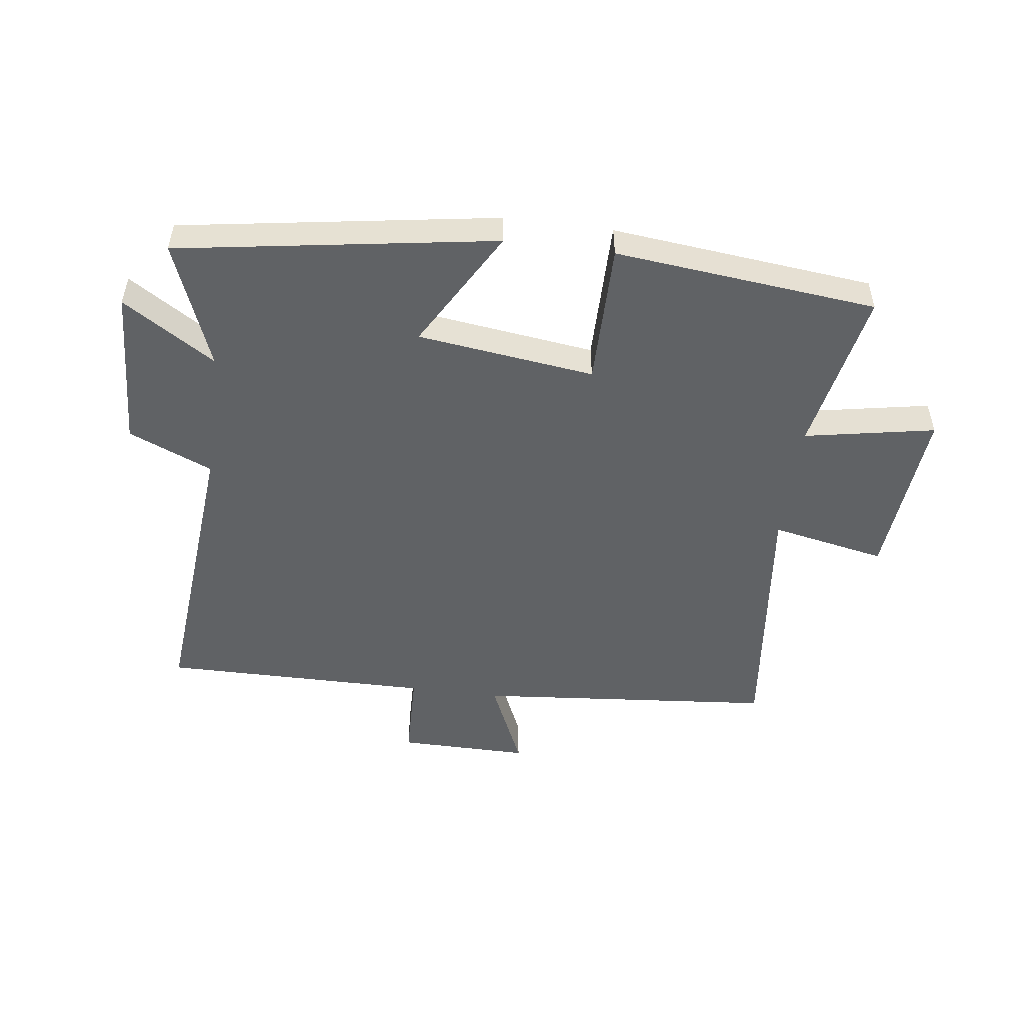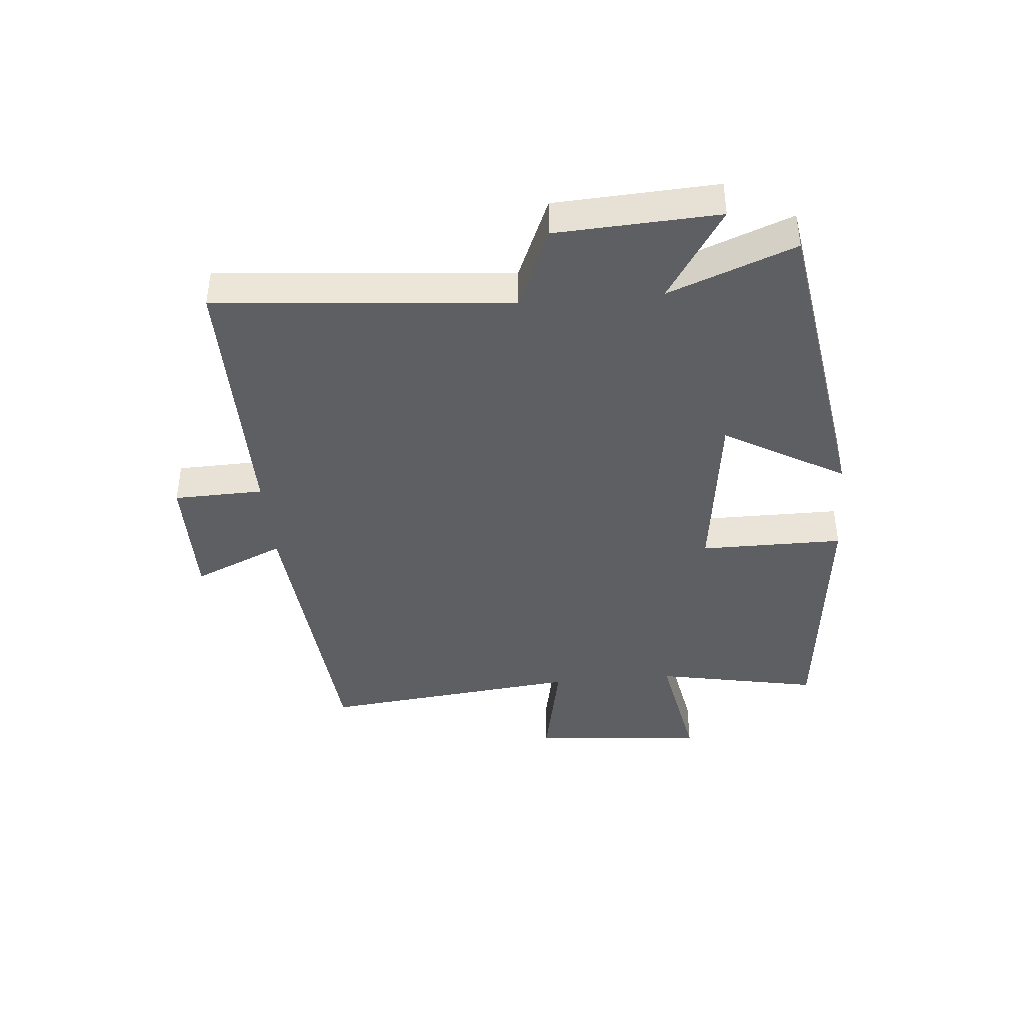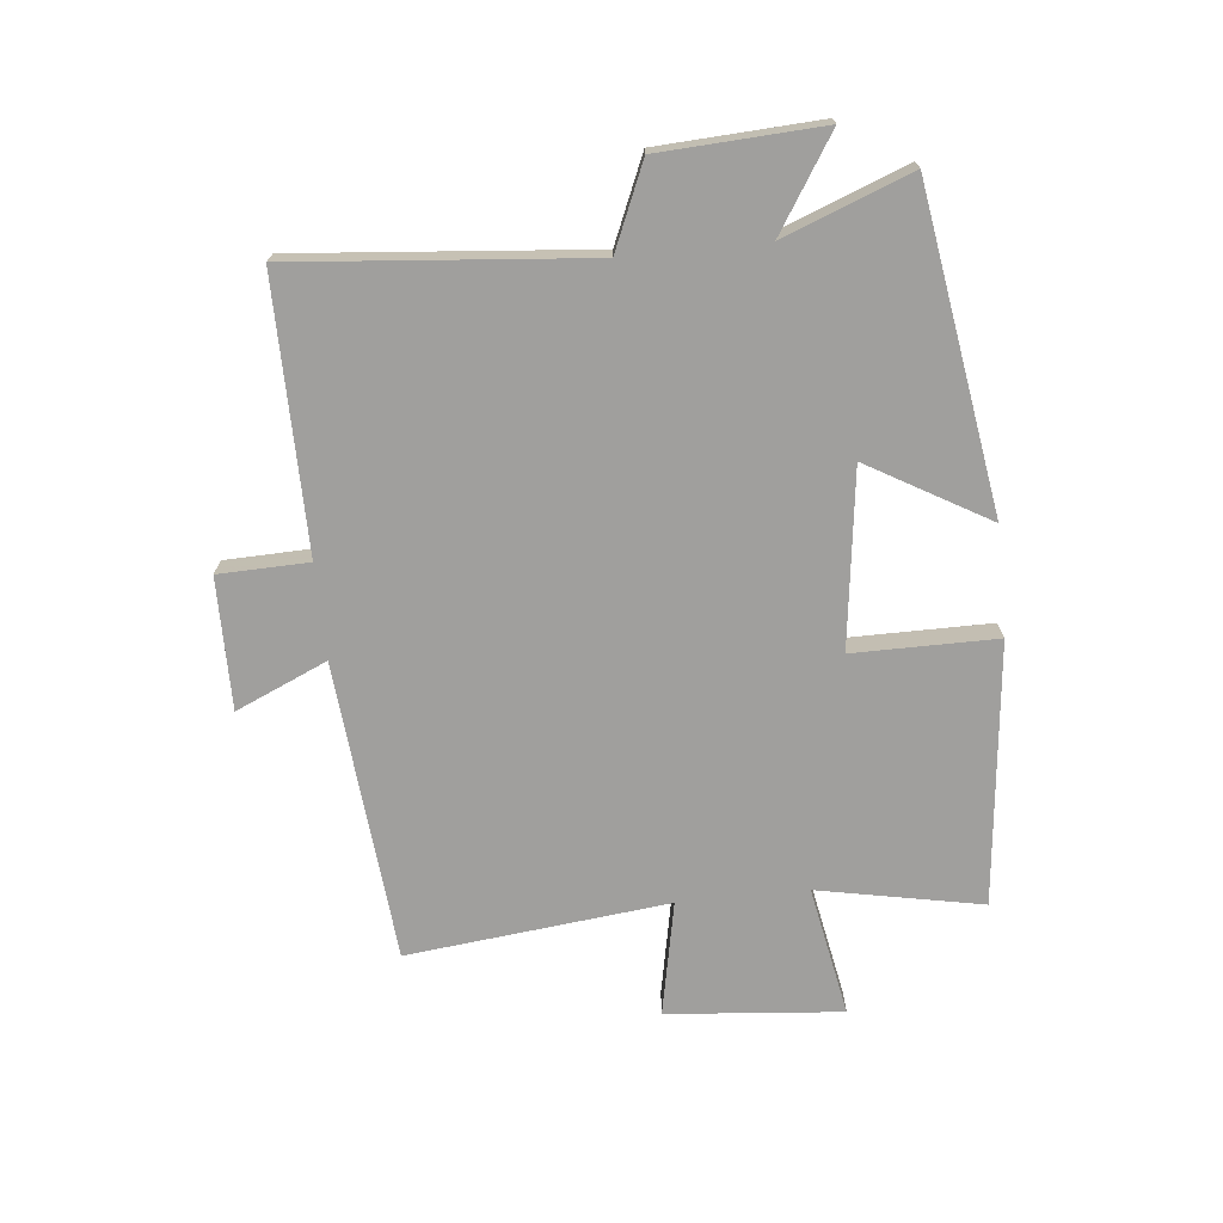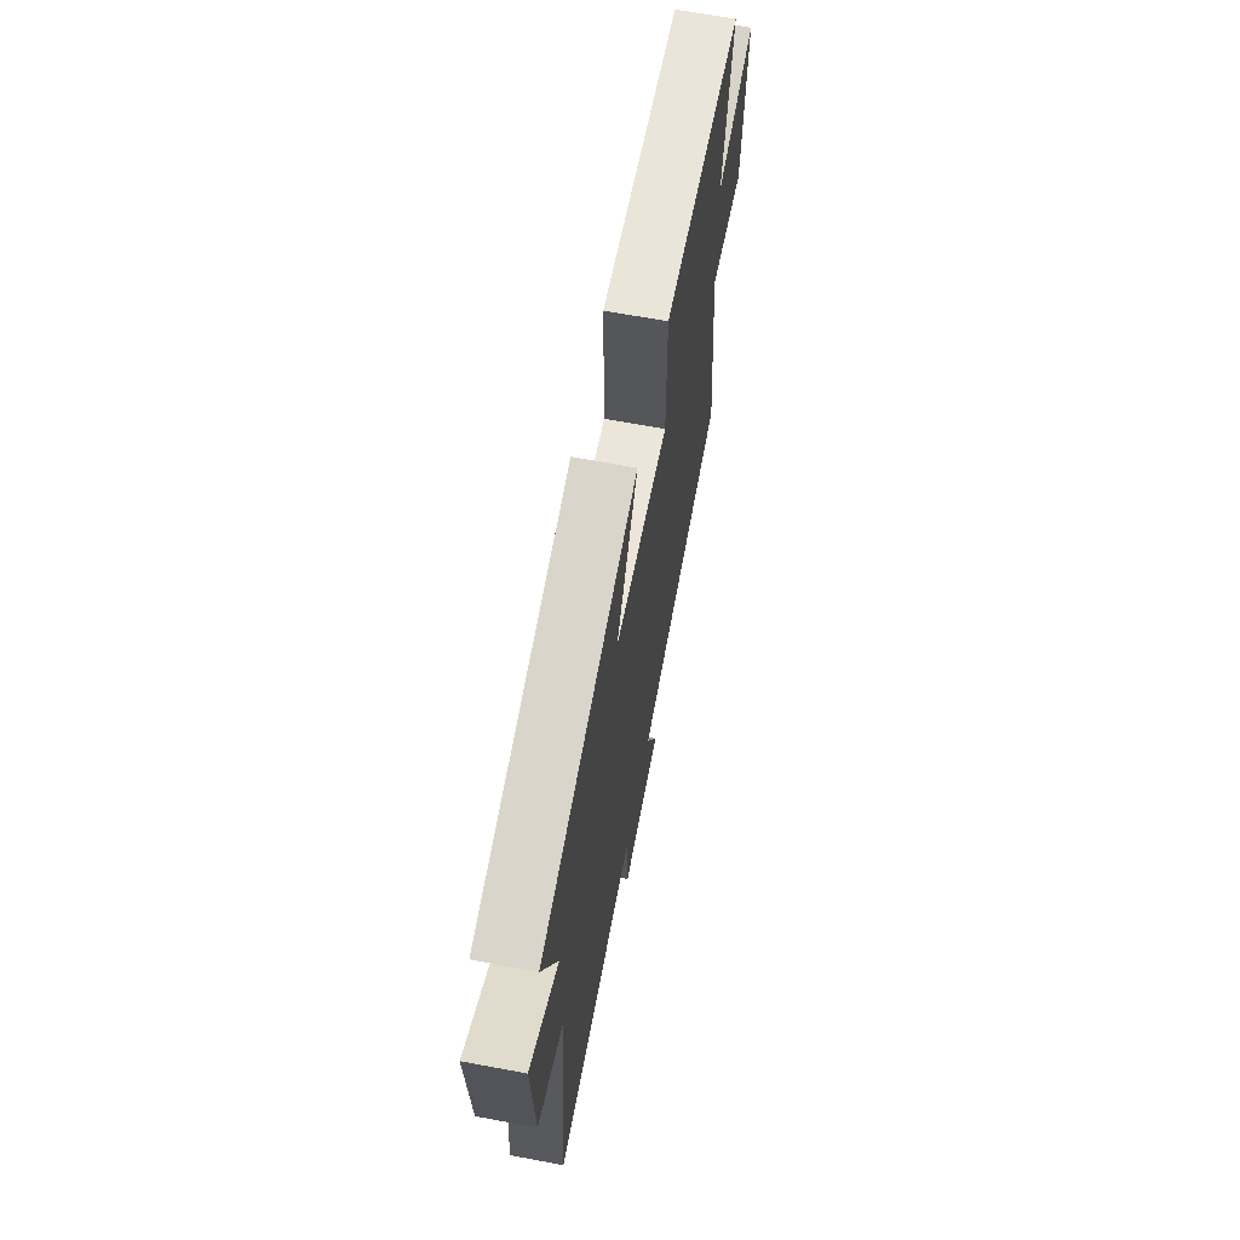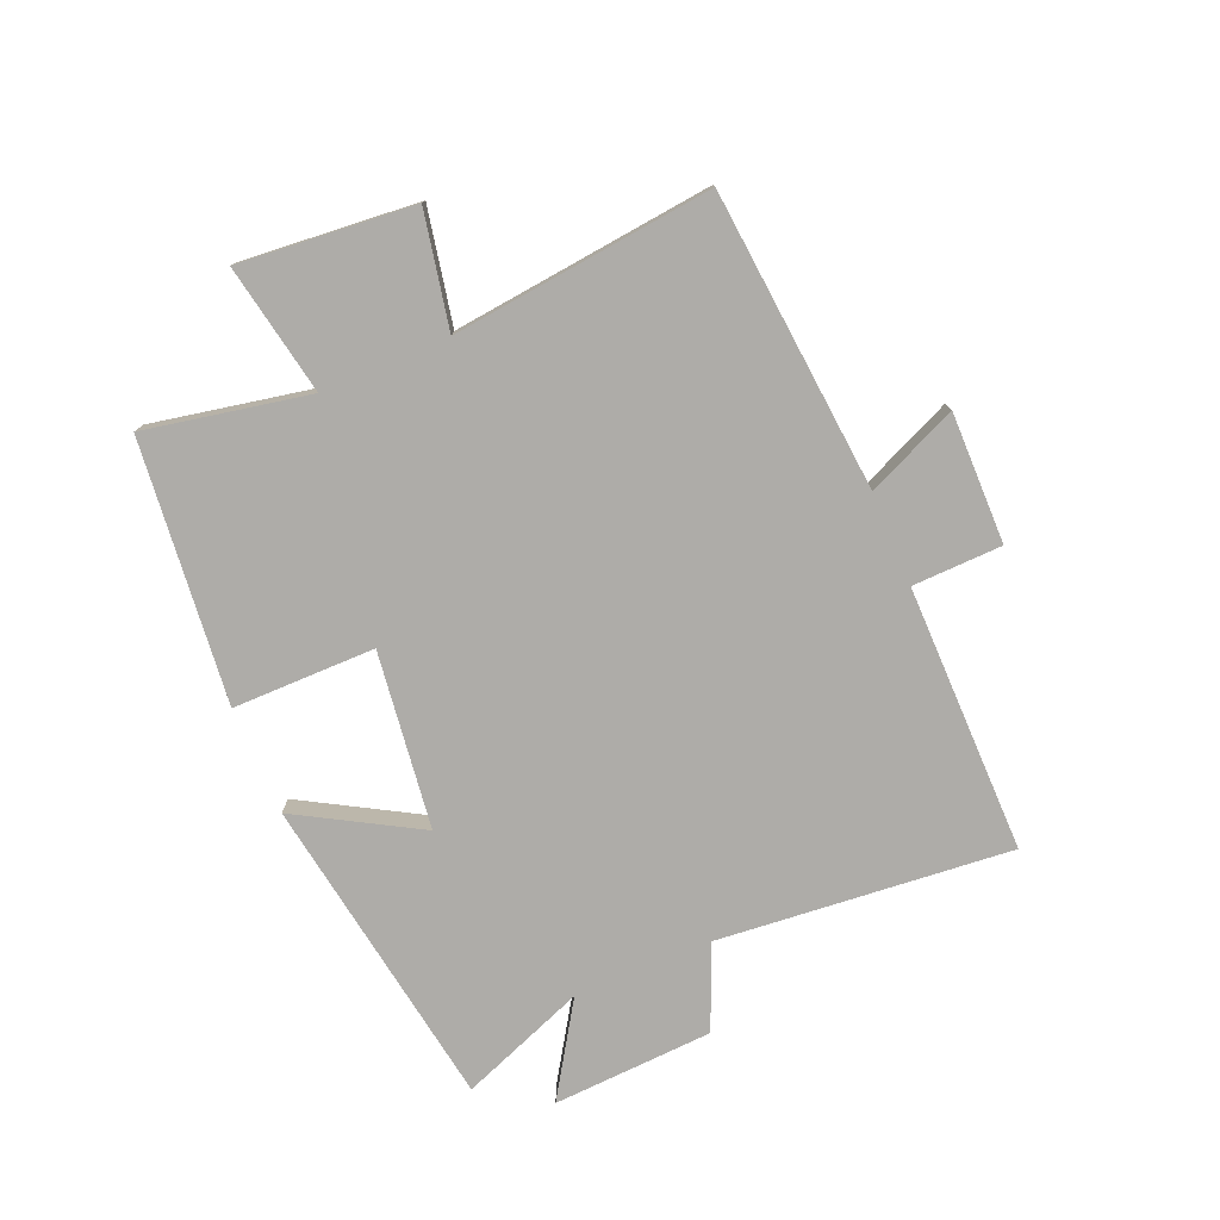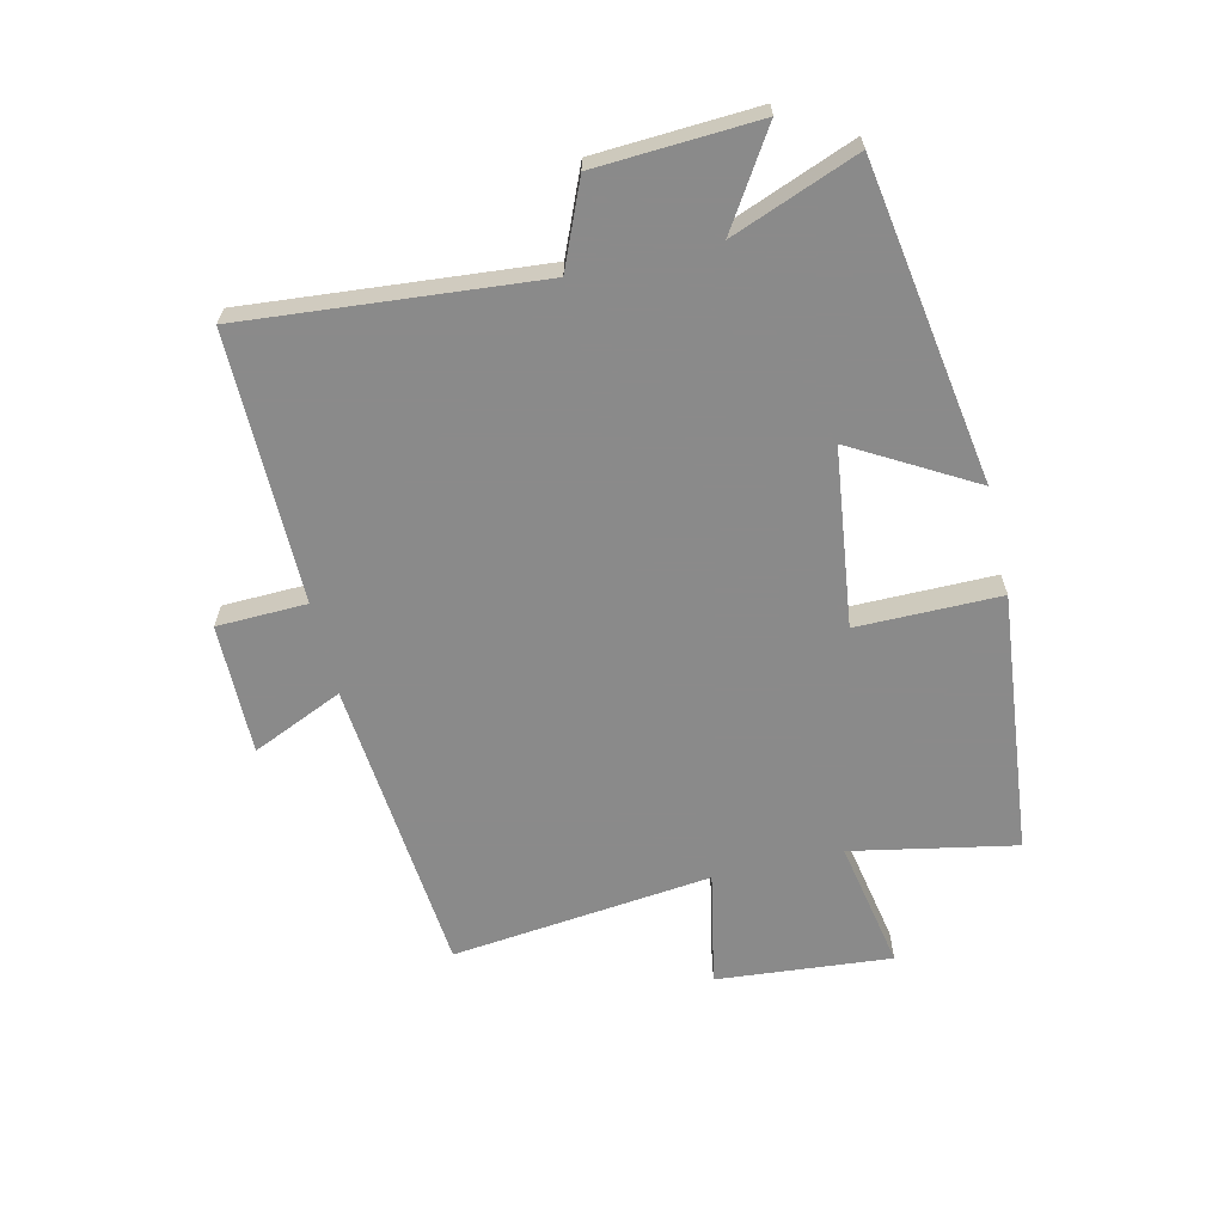
<metadata>
{"format":"obj","ext":"obj","renderer":"f3d","projection":"perspective","resolution":1024,"background":"white","views":[{"elev":-50.5,"azim":-7.4,"up":"+Y"},{"elev":-41.1,"azim":-84.9,"up":"+Y"},{"elev":-71.3,"azim":-84.1,"up":"+Y"},{"elev":65.2,"azim":-79.3,"up":"+Z"},{"elev":-76.9,"azim":113.0,"up":"+Y"},{"elev":-63.6,"azim":-76.7,"up":"+Y"}]}
</metadata>
<code>
v -0.544 0.07 -0.502
v -0.5 0.07 -0.018
v -0.638 0.07 0.041
v -0.652 0.07 0.307
v -0.5 0.07 0.21
v -0.58 0.07 0.418
v -0.057 0.07 0.5
v -0.171 0.07 0.302
v 0.121 0.07 0.264
v 0.121 0.07 0.5
v 0.553 0.07 0.454
v 0.5 0.07 0.184
v 0.715 0.07 0.224
v 0.689 0.07 -0.064
v 0.5 0.07 -0.026
v 0.547 0.07 -0.456
v 0.053 0.07 -0.5
v 0.119 0.07 -0.65
v -0.097 0.07 -0.648
v -0.101 0.07 -0.5
v -0.544 0 -0.502
v -0.5 0 -0.018
v -0.638 0 0.041
v -0.652 0 0.307
v -0.5 0 0.21
v -0.58 0 0.418
v -0.057 0 0.5
v -0.171 0 0.302
v 0.121 0 0.264
v 0.121 0 0.5
v 0.553 0 0.454
v 0.5 0 0.184
v 0.715 0 0.224
v 0.689 0 -0.064
v 0.5 0 -0.026
v 0.547 0 -0.456
v 0.053 0 -0.5
v 0.119 0 -0.65
v -0.097 0 -0.648
v -0.101 0 -0.5
f 17 18 19 20
f 15 16 17 20
f 15 20 1 2
f 12 13 14 15
f 12 15 2 3
f 9 10 11 12
f 8 9 12 3
f 5 6 7 8
f 5 8 3
f 3 4 5
f 40 39 38 37
f 40 37 36 35
f 22 21 40 35
f 35 34 33 32
f 23 22 35 32
f 32 31 30 29
f 23 32 29 28
f 28 27 26 25
f 23 28 25
f 25 24 23
f 1 21 22 2
f 2 22 23 3
f 3 23 24 4
f 4 24 25 5
f 5 25 26 6
f 6 26 27 7
f 7 27 28 8
f 8 28 29 9
f 9 29 30 10
f 10 30 31 11
f 11 31 32 12
f 12 32 33 13
f 13 33 34 14
f 14 34 35 15
f 15 35 36 16
f 16 36 37 17
f 17 37 38 18
f 18 38 39 19
f 19 39 40 20
f 20 40 21 1

</code>
